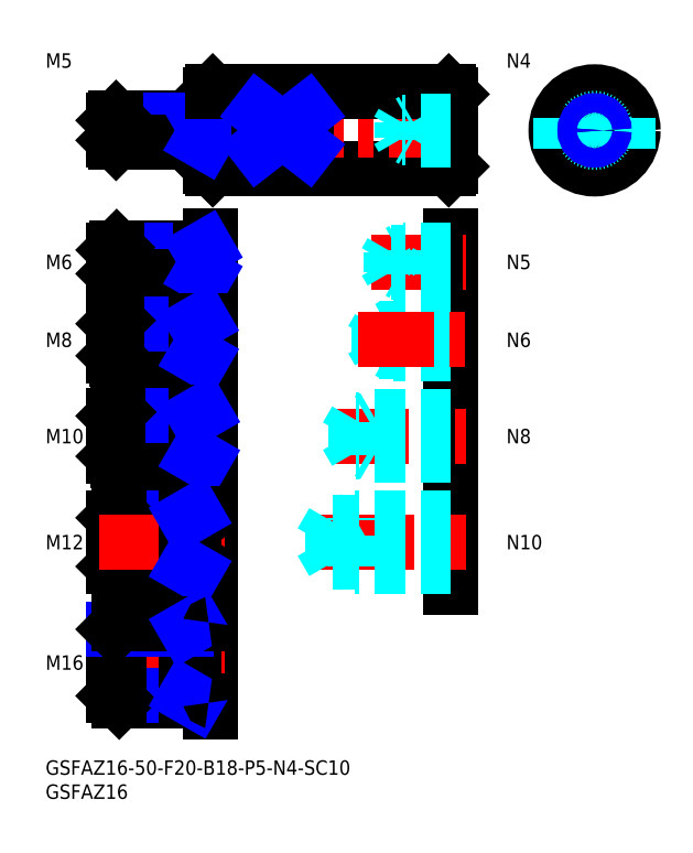
<metadata>
{"format":"dxf","ext":"dxf","renderer":"ezdxf+matplotlib","layout":"modelspace","background":"white","min_lineweight":24,"dpi":150}
</metadata>
<code>
0
SECTION
2
ENTITIES
0
LINE
8
MSM_CONTINUOUS
10
34.21
20
123.3
30
0
11
34.21
21
138.3
31
0
0
INSERT
8
MSM_CONTINUOUS
2
*U42
10
0
20
0
30
0
0
INSERT
8
MSM_CONTINUOUS
2
*U43
10
0
20
0
30
0
0
LINE
8
MSM_CONTINUOUS
10
34.71
20
122.8
30
0
11
83.71
21
122.8
31
0
0
LINE
8
MSM_CONTINUOUS
10
84.21
20
123.3
30
0
11
84.21
21
138.3
31
0
0
LINE
8
MSM_CENTER
10
87.21
20
130.8
30
0
11
11.21
21
130.8
31
0
0
LINE
8
MSM_CONTINUOUS
10
34.71
20
122.8
30
0
11
34.71
21
138.8
31
0
0
LINE
8
MSM_CONTINUOUS
10
83.71
20
122.8
30
0
11
83.71
21
138.8
31
0
0
LINE
8
MSM_CONTINUOUS
10
34.71
20
138.8
30
0
11
34.21
21
138.3
31
0
0
LINE
8
MSM_CONTINUOUS
10
83.71
20
122.8
30
0
11
84.21
21
123.3
31
0
0
LINE
8
MSM_CONTINUOUS
10
34.71
20
122.8
30
0
11
34.21
21
123.3
31
0
0
LINE
8
MSM_CONTINUOUS
10
83.71
20
138.8
30
0
11
84.21
21
138.3
31
0
0
LINE
8
MSM_CENTER
10
125
20
130.8
30
0
11
103
21
130.8
31
0
0
LINE
8
MSM_CENTER
10
114
20
119.8
30
0
11
114
21
141.8
31
0
0
CIRCLE
8
MSM_CONTINUOUS
10
114
20
130.8
30
0
40
8
0
CIRCLE
8
MSM_CONTINUOUS
10
114
20
130.8
30
0
40
7.5
0
CIRCLE
8
MSM_DASHED
10
114
20
130.8
30
0
40
2.5
0
CIRCLE
8
MSM_DASHED
10
114
20
130.8
30
0
40
2.067
0
LINE
8
MSM_CENTER
10
37.21
20
103.5
30
0
11
11.21
21
103.5
31
0
0
LINE
8
MSM_CENTER
10
37.21
20
103.5
30
0
11
11.21
21
103.5
31
0
0
LINE
8
MSM_CONTINUOUS
10
34.21
20
10
30
0
11
34.21
21
108.8
31
0
0
TEXT
8
MSM_PART_NUMBER
10
0
20
143.8
30
0
40
3
1
M5
0
LINE
8
MSM_CONTINUOUS
10
33.91
20
106.5
30
0
11
14.76
21
106.5
31
0
0
LINE
8
MSM_NARROW
10
32.21
20
105.9
30
0
11
14.21
21
105.9
31
0
0
LINE
8
MSM_NARROW
10
32.21
20
101
30
0
11
14.21
21
101
31
0
0
LINE
8
MSM_CONTINUOUS
10
33.91
20
100.5
30
0
11
14.76
21
100.5
31
0
0
LINE
8
MSM_CONTINUOUS
10
14.21
20
105.9
30
0
11
14.21
21
101
31
0
0
LINE
8
MSM_CONTINUOUS
10
14.21
20
105.9
30
0
11
14.76
21
106.5
31
0
0
LINE
8
MSM_CONTINUOUS
10
14.76
20
106.5
30
0
11
14.76
21
100.5
31
0
0
LINE
8
MSM_CONTINUOUS
10
14.76
20
100.5
30
0
11
14.21
21
101
31
0
0
LINE
8
MSM_CENTER
10
37.21
20
87.3
30
0
11
11.21
21
87.3
31
0
0
LINE
8
MSM_CONTINUOUS
10
32.21
20
100.5
30
0
11
32.21
21
106.5
31
0
0
ARC
8
MSM_CONTINUOUS
10
33.91
20
100.2
30
0
40
0.3
50
0
51
90
0
ARC
8
MSM_CONTINUOUS
10
33.91
20
106.8
30
0
40
0.3
50
270
51
0
0
LINE
8
MSM_NARROW
10
33.15
20
100.5
30
0
11
32.21
21
101
31
0
0
LINE
8
MSM_NARROW
10
33.15
20
106.5
30
0
11
32.21
21
105.9
31
0
0
TEXT
8
MSM_PART_NUMBER
10
0
20
102
30
0
40
3
1
M6
0
LINE
8
MSM_CENTER
10
11.21
20
67.3
30
0
11
37.21
21
67.3
31
0
0
LINE
8
MSM_NARROW
10
31.21
20
83.98
30
0
11
14.21
21
83.98
31
0
0
LINE
8
MSM_CONTINUOUS
10
33.91
20
83.3
30
0
11
14.89
21
83.3
31
0
0
LINE
8
MSM_CONTINUOUS
10
33.91
20
91.3
30
0
11
14.89
21
91.3
31
0
0
LINE
8
MSM_NARROW
10
31.21
20
90.62
30
0
11
14.21
21
90.62
31
0
0
LINE
8
MSM_CONTINUOUS
10
14.21
20
83.98
30
0
11
14.21
21
90.62
31
0
0
LINE
8
MSM_CONTINUOUS
10
14.21
20
83.98
30
0
11
14.89
21
83.3
31
0
0
LINE
8
MSM_CONTINUOUS
10
14.89
20
83.3
30
0
11
14.89
21
91.3
31
0
0
LINE
8
MSM_CONTINUOUS
10
14.89
20
91.3
30
0
11
14.21
21
90.62
31
0
0
LINE
8
MSM_CONTINUOUS
10
31.21
20
83.3
30
0
11
31.21
21
91.3
31
0
0
ARC
8
MSM_CONTINUOUS
10
33.91
20
83
30
0
40
0.3
50
0
51
90
0
ARC
8
MSM_CONTINUOUS
10
33.91
20
91.6
30
0
40
0.3
50
270
51
0
0
LINE
8
MSM_NARROW
10
32.39
20
83.3
30
0
11
31.21
21
83.98
31
0
0
LINE
8
MSM_NARROW
10
32.39
20
91.3
30
0
11
31.21
21
90.62
31
0
0
TEXT
8
MSM_PART_NUMBER
10
-7.1e-15
20
85.8
30
0
40
3
1
M8
0
ARC
8
MSM_CONTINUOUS
10
33.91
20
133.6
30
0
40
0.3
50
270
51
0
0
LINE
8
MSM_CONTINUOUS
10
32.21
20
128.3
30
0
11
32.21
21
133.3
31
0
0
ARC
8
MSM_CONTINUOUS
10
33.91
20
128
30
0
40
0.3
50
0
51
90
0
LINE
8
MSM_CONTINUOUS
10
33.91
20
133.3
30
0
11
14.65
21
133.3
31
0
0
LINE
8
MSM_NARROW
10
32.21
20
132.8
30
0
11
14.21
21
132.8
31
0
0
LINE
8
MSM_NARROW
10
32.21
20
128.7
30
0
11
14.21
21
128.7
31
0
0
LINE
8
MSM_CONTINUOUS
10
33.91
20
128.3
30
0
11
14.65
21
128.3
31
0
0
LINE
8
MSM_CONTINUOUS
10
14.21
20
128.7
30
0
11
14.21
21
132.8
31
0
0
LINE
8
MSM_CONTINUOUS
10
14.21
20
132.8
30
0
11
14.65
21
133.3
31
0
0
LINE
8
MSM_CONTINUOUS
10
14.65
20
133.3
30
0
11
14.65
21
128.3
31
0
0
LINE
8
MSM_CONTINUOUS
10
14.65
20
128.3
30
0
11
14.21
21
128.7
31
0
0
LINE
8
MSM_NARROW
10
32.96
20
133.3
30
0
11
32.21
21
132.8
31
0
0
LINE
8
MSM_NARROW
10
32.96
20
128.3
30
0
11
32.21
21
128.7
31
0
0
LINE
8
MSM_NARROW
10
31.21
20
63.11
30
0
11
14.21
21
63.11
31
0
0
LINE
8
MSM_CONTINUOUS
10
33.91
20
62.3
30
0
11
15.03
21
62.3
31
0
0
LINE
8
MSM_CONTINUOUS
10
33.91
20
72.3
30
0
11
15.03
21
72.3
31
0
0
LINE
8
MSM_NARROW
10
31.21
20
71.49
30
0
11
14.21
21
71.49
31
0
0
LINE
8
MSM_CONTINUOUS
10
14.21
20
63.11
30
0
11
14.21
21
71.49
31
0
0
LINE
8
MSM_CONTINUOUS
10
14.21
20
63.11
30
0
11
15.03
21
62.3
31
0
0
LINE
8
MSM_CONTINUOUS
10
15.03
20
62.3
30
0
11
15.03
21
72.3
31
0
0
LINE
8
MSM_CONTINUOUS
10
15.03
20
72.3
30
0
11
14.21
21
71.49
31
0
0
LINE
8
MSM_CONTINUOUS
10
31.21
20
62.3
30
0
11
31.21
21
72.3
31
0
0
ARC
8
MSM_CONTINUOUS
10
33.91
20
72.6
30
0
40
0.3
50
270
51
0
0
ARC
8
MSM_CONTINUOUS
10
33.91
20
62
30
0
40
0.3
50
0
51
90
0
LINE
8
MSM_NARROW
10
32.62
20
72.3
30
0
11
31.21
21
71.49
31
0
0
LINE
8
MSM_NARROW
10
32.62
20
62.3
30
0
11
31.21
21
63.11
31
0
0
TEXT
8
MSM_PART_NUMBER
10
0
20
65.8
30
0
40
3
1
M10
0
LINE
8
MSM_NARROW
10
29.21
20
40.25
30
0
11
14.21
21
40.25
31
0
0
LINE
8
MSM_CONTINUOUS
10
33.91
20
39.3
30
0
11
15.16
21
39.3
31
0
0
LINE
8
MSM_CONTINUOUS
10
33.91
20
51.3
30
0
11
15.16
21
51.3
31
0
0
LINE
8
MSM_NARROW
10
29.21
20
50.35
30
0
11
14.21
21
50.35
31
0
0
LINE
8
MSM_CONTINUOUS
10
14.21
20
40.25
30
0
11
14.21
21
50.35
31
0
0
LINE
8
MSM_CONTINUOUS
10
14.21
20
50.35
30
0
11
15.16
21
51.3
31
0
0
LINE
8
MSM_CONTINUOUS
10
15.16
20
51.3
30
0
11
15.16
21
39.3
31
0
0
LINE
8
MSM_CONTINUOUS
10
15.16
20
39.3
30
0
11
14.21
21
40.25
31
0
0
LINE
8
MSM_CENTER
10
11.21
20
45.3
30
0
11
37.21
21
45.3
31
0
0
LINE
8
MSM_CONTINUOUS
10
29.21
20
39.3
30
0
11
29.21
21
51.3
31
0
0
ARC
8
MSM_CONTINUOUS
10
33.91
20
51.6
30
0
40
0.3
50
270
51
0
0
ARC
8
MSM_CONTINUOUS
10
33.91
20
39
30
0
40
0.3
50
0
51
90
0
LINE
8
MSM_NARROW
10
30.85
20
51.3
30
0
11
29.21
21
50.35
31
0
0
LINE
8
MSM_NARROW
10
30.85
20
39.3
30
0
11
29.21
21
40.25
31
0
0
TEXT
8
MSM_PART_NUMBER
10
-3.6e-15
20
43.8
30
0
40
3
1
M12
0
LINE
8
MSM_CONTINUOUS
10
34.71
20
138.8
30
0
11
83.71
21
138.8
31
0
0
LINE
8
MSM_CONTINUOUS
10
44.21
20
126.9
30
0
11
44.21
21
134.6
31
0
0
LINE
8
MSM_CONTINUOUS
10
54.21
20
126.9
30
0
11
54.21
21
134.6
31
0
0
LINE
8
MSM_DASHED
10
121
20
126.9
30
0
11
121
21
134.6
31
0
0
LINE
8
MSM_DASHED
10
107
20
126.9
30
0
11
107
21
134.6
31
0
0
LINE
8
MSM_CONTINUOUS
10
54.21
20
134.6
30
0
11
44.21
21
134.6
31
0
0
LINE
8
MSM_CONTINUOUS
10
54.21
20
126.9
30
0
11
44.21
21
126.9
31
0
0
LINE
8
MSM_NARROW
10
44.21
20
134.6
30
0
11
54.21
21
126.9
31
0
0
LINE
8
MSM_NARROW
10
44.21
20
126.9
30
0
11
54.21
21
134.6
31
0
0
LINE
8
MSM_CENTER
10
11.21
20
20.3
30
0
11
37.21
21
20.3
31
0
0
LINE
8
MSM_CONTINUOUS
10
33.91
20
12.3
30
0
11
15.3
21
12.3
31
0
0
LINE
8
MSM_NARROW
10
29.21
20
13.38
30
0
11
14.21
21
13.38
31
0
0
LINE
8
MSM_CONTINUOUS
10
14.21
20
13.38
30
0
11
14.21
21
27.22
31
0
0
LINE
8
MSM_CONTINUOUS
10
14.21
20
13.38
30
0
11
15.3
21
12.3
31
0
0
LINE
8
MSM_CONTINUOUS
10
15.3
20
12.3
30
0
11
15.3
21
28.3
31
0
0
LINE
8
MSM_CONTINUOUS
10
29.21
20
12.3
30
0
11
29.21
21
28.3
31
0
0
LINE
8
MSM_NARROW
10
31.09
20
12.3
30
0
11
29.21
21
13.38
31
0
0
LINE
8
MSM_NARROW
10
29.21
20
27.22
30
0
11
14.21
21
27.22
31
0
0
LINE
8
MSM_CONTINUOUS
10
33.91
20
28.3
30
0
11
15.3
21
28.3
31
0
0
LINE
8
MSM_CONTINUOUS
10
15.3
20
28.3
30
0
11
14.21
21
27.22
31
0
0
LINE
8
MSM_NARROW
10
31.09
20
28.3
30
0
11
29.21
21
27.22
31
0
0
ARC
8
MSM_CONTINUOUS
10
33.91
20
28.6
30
0
40
0.3
50
270
51
0
0
ARC
8
MSM_CONTINUOUS
10
33.91
20
12
30
0
40
0.3
50
0
51
90
0
TEXT
8
MSM_PART_NUMBER
10
1.42e-14
20
18.8
30
0
40
3
1
M16
0
LINE
8
MSM_CONTINUOUS
10
84.21
20
108.8
30
0
11
84.21
21
35.8
31
0
0
LINE
8
MSM_CENTER
10
67.62
20
103.5
30
0
11
87.21
21
103.5
31
0
0
LINE
8
MSM_DASHED
10
84.21
20
101.4
30
0
11
71.81
21
101.4
31
0
0
LINE
8
MSM_DASHED
10
84.21
20
101
30
0
11
74.21
21
101
31
0
0
LINE
8
MSM_DASHED
10
71.81
20
101.4
30
0
11
71.81
21
105.5
31
0
0
LINE
8
MSM_DASHED
10
71.81
20
101.4
30
0
11
70.62
21
103.5
31
0
0
LINE
8
MSM_DASHED
10
74.21
20
101
30
0
11
73.46
21
101.4
31
0
0
LINE
8
MSM_DASHED
10
84.21
20
106
30
0
11
74.21
21
106
31
0
0
LINE
8
MSM_DASHED
10
84.21
20
105.5
30
0
11
71.81
21
105.5
31
0
0
LINE
8
MSM_DASHED
10
71.81
20
105.5
30
0
11
70.62
21
103.5
31
0
0
LINE
8
MSM_DASHED
10
74.21
20
101
30
0
11
74.21
21
106
31
0
0
LINE
8
MSM_DASHED
10
74.21
20
106
30
0
11
73.46
21
105.5
31
0
0
LINE
8
MSM_DASHED
10
84.21
20
84.84
30
0
11
69.21
21
84.84
31
0
0
LINE
8
MSM_DASHED
10
84.21
20
84.3
30
0
11
72.21
21
84.3
31
0
0
LINE
8
MSM_DASHED
10
69.21
20
84.84
30
0
11
69.21
21
89.76
31
0
0
LINE
8
MSM_DASHED
10
72.21
20
84.3
30
0
11
72.21
21
90.3
31
0
0
LINE
8
MSM_DASHED
10
69.21
20
84.84
30
0
11
67.79
21
87.3
31
0
0
LINE
8
MSM_DASHED
10
72.21
20
84.3
30
0
11
71.28
21
84.84
31
0
0
LINE
8
MSM_DASHED
10
84.21
20
89.76
30
0
11
69.21
21
89.76
31
0
0
LINE
8
MSM_DASHED
10
69.21
20
89.76
30
0
11
67.79
21
87.3
31
0
0
LINE
8
MSM_DASHED
10
84.21
20
90.3
30
0
11
72.21
21
90.3
31
0
0
LINE
8
MSM_DASHED
10
72.21
20
90.3
30
0
11
71.28
21
89.76
31
0
0
LINE
8
MSM_CENTER
10
64.79
20
87.3
30
0
11
87.21
21
87.3
31
0
0
TEXT
8
MSM_PART_NUMBER
10
95.68
20
102
30
0
40
3
1
N5
0
TEXT
8
MSM_PART_NUMBER
10
95.68
20
85.8
30
0
40
3
1
N6
0
LINE
8
MSM_CENTER
10
59.54
20
67.3
30
0
11
87.21
21
67.3
31
0
0
LINE
8
MSM_DASHED
10
84.21
20
63.98
30
0
11
64.46
21
63.98
31
0
0
LINE
8
MSM_DASHED
10
84.21
20
63.3
30
0
11
68.21
21
63.3
31
0
0
LINE
8
MSM_DASHED
10
68.21
20
63.3
30
0
11
68.21
21
71.3
31
0
0
LINE
8
MSM_DASHED
10
68.21
20
63.3
30
0
11
67.04
21
63.98
31
0
0
LINE
8
MSM_DASHED
10
64.46
20
63.98
30
0
11
64.46
21
70.62
31
0
0
LINE
8
MSM_DASHED
10
64.46
20
63.98
30
0
11
62.54
21
67.3
31
0
0
LINE
8
MSM_DASHED
10
64.46
20
70.62
30
0
11
62.54
21
67.3
31
0
0
LINE
8
MSM_DASHED
10
84.21
20
71.3
30
0
11
68.21
21
71.3
31
0
0
LINE
8
MSM_DASHED
10
84.21
20
70.62
30
0
11
64.46
21
70.62
31
0
0
LINE
8
MSM_DASHED
10
68.21
20
71.3
30
0
11
67.04
21
70.62
31
0
0
TEXT
8
MSM_PART_NUMBER
10
95.68
20
65.8
30
0
40
3
1
N8
0
LINE
8
MSM_CENTER
10
54.3
20
45.3
30
0
11
87.21
21
45.3
31
0
0
LINE
8
MSM_DASHED
10
84.21
20
41.11
30
0
11
59.71
21
41.11
31
0
0
LINE
8
MSM_DASHED
10
84.21
20
40.3
30
0
11
64.21
21
40.3
31
0
0
LINE
8
MSM_DASHED
10
59.71
20
41.11
30
0
11
59.71
21
49.49
31
0
0
LINE
8
MSM_DASHED
10
64.21
20
40.3
30
0
11
64.21
21
50.3
31
0
0
LINE
8
MSM_DASHED
10
59.71
20
41.11
30
0
11
57.3
21
45.3
31
0
0
LINE
8
MSM_DASHED
10
64.21
20
40.3
30
0
11
62.81
21
41.11
31
0
0
LINE
8
MSM_DASHED
10
59.71
20
49.49
30
0
11
57.3
21
45.3
31
0
0
LINE
8
MSM_DASHED
10
84.21
20
50.3
30
0
11
64.21
21
50.3
31
0
0
LINE
8
MSM_DASHED
10
84.21
20
49.49
30
0
11
59.71
21
49.49
31
0
0
LINE
8
MSM_DASHED
10
64.21
20
50.3
30
0
11
62.81
21
49.49
31
0
0
TEXT
8
MSM_PART_NUMBER
10
95.68
20
43.8
30
0
40
3
1
N10
0
TEXT
8
MSM_PART_NUMBER
10
95.68
20
143.8
30
0
40
3
1
N4
0
LINE
8
MSM_DASHED
10
84.21
20
129.1
30
0
11
74.11
21
129.1
31
0
0
LINE
8
MSM_DASHED
10
84.21
20
128.8
30
0
11
76.21
21
128.8
31
0
0
LINE
8
MSM_DASHED
10
74.11
20
129.1
30
0
11
74.11
21
132.4
31
0
0
LINE
8
MSM_DASHED
10
74.11
20
129.1
30
0
11
73.18
21
130.8
31
0
0
LINE
8
MSM_DASHED
10
76.21
20
128.8
30
0
11
75.56
21
129.1
31
0
0
LINE
8
MSM_DASHED
10
76.21
20
128.8
30
0
11
76.21
21
132.8
31
0
0
LINE
8
MSM_DASHED
10
84.21
20
132.8
30
0
11
76.21
21
132.8
31
0
0
LINE
8
MSM_DASHED
10
84.21
20
132.4
30
0
11
74.11
21
132.4
31
0
0
LINE
8
MSM_DASHED
10
74.11
20
132.4
30
0
11
73.18
21
130.8
31
0
0
LINE
8
MSM_DASHED
10
76.21
20
132.8
30
0
11
75.56
21
132.4
31
0
0
CIRCLE
8
MSM_CONTINUOUS
10
114
20
130.8
30
0
40
1.621
0
CIRCLE
8
MSM_NARROW
10
114
20
130.8
30
0
40
2
0
ENDSEC
0
EOF

</code>
